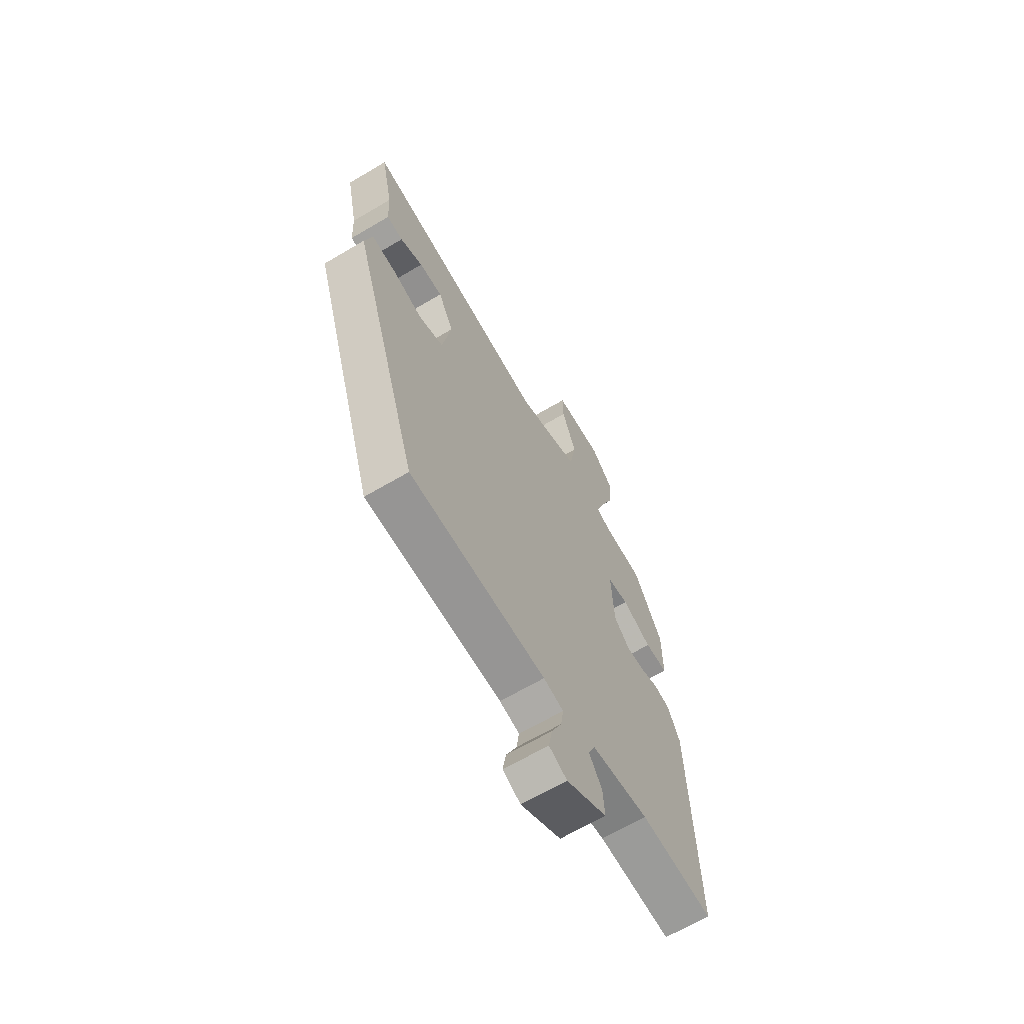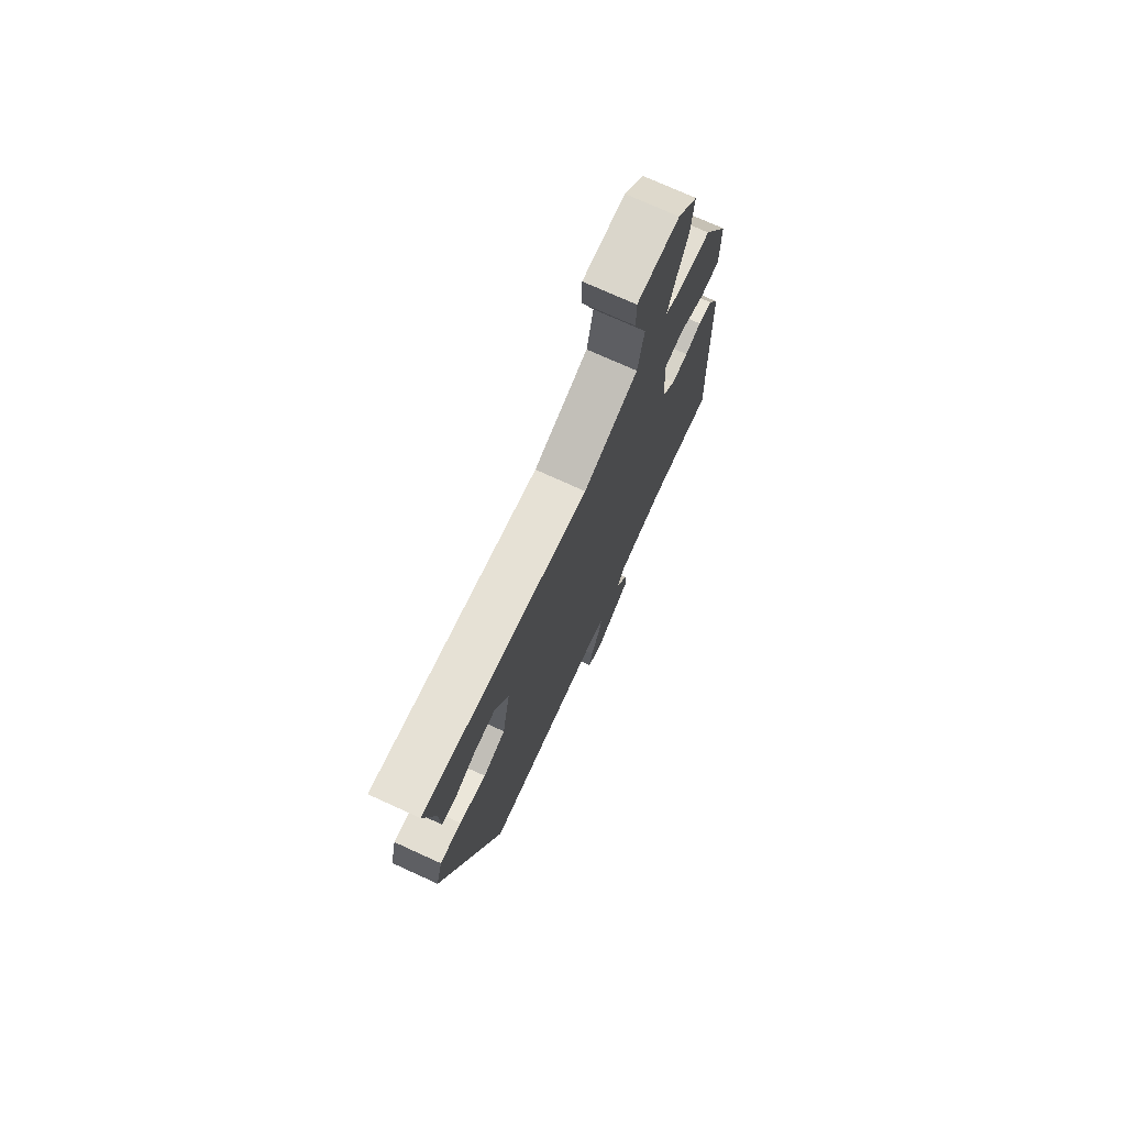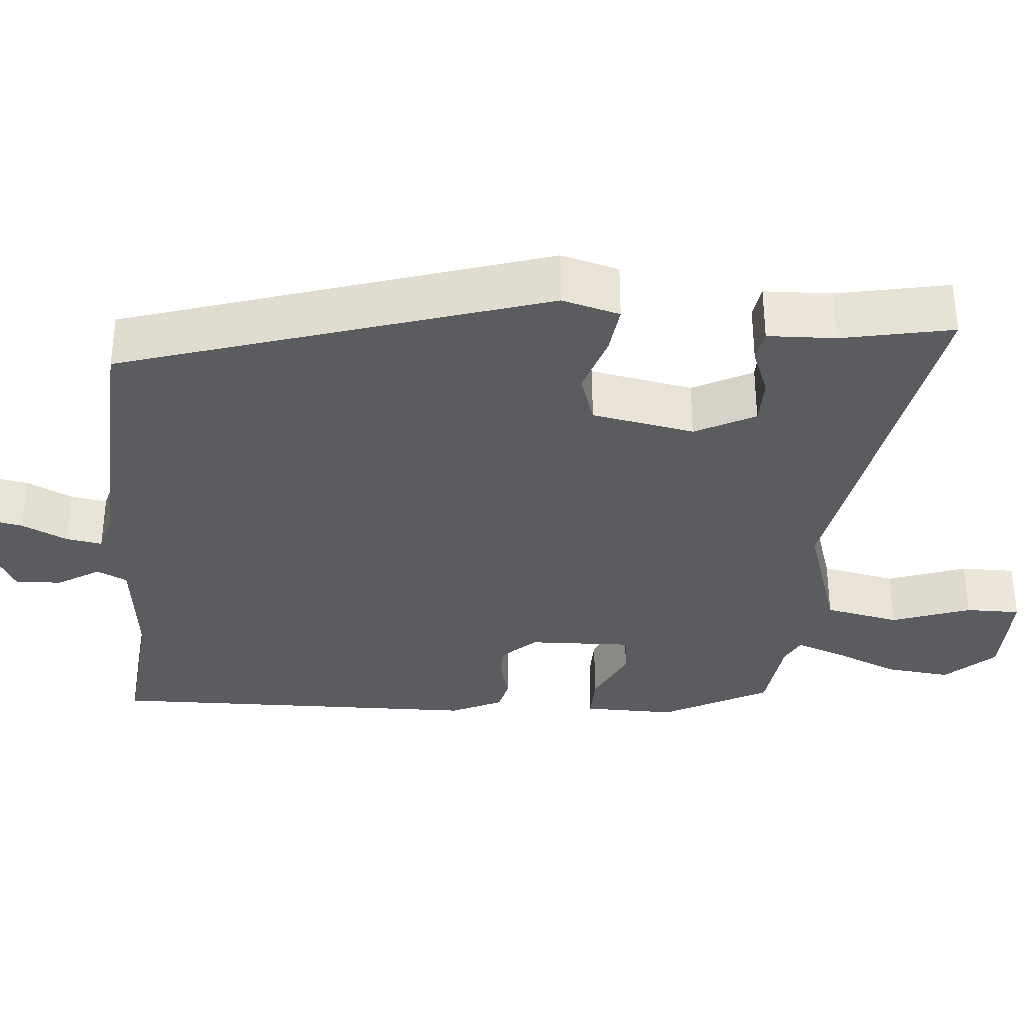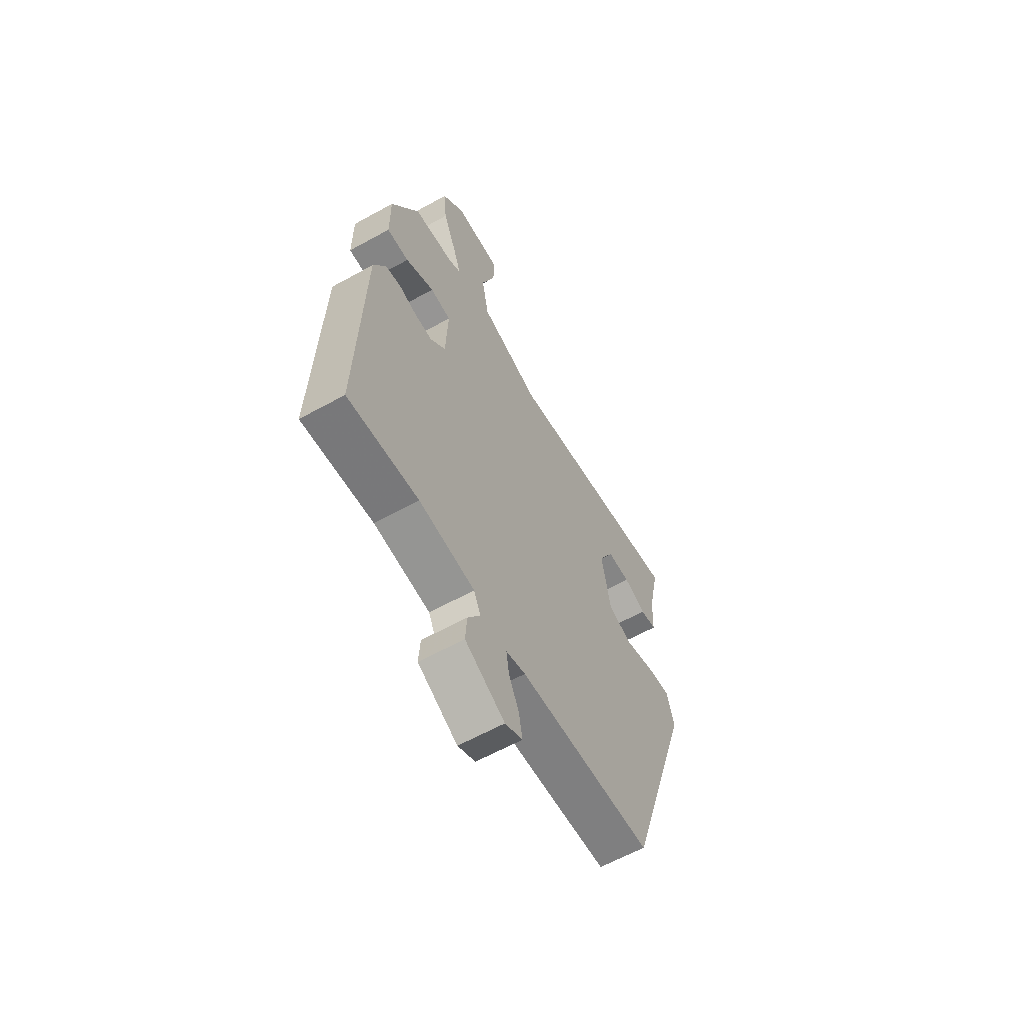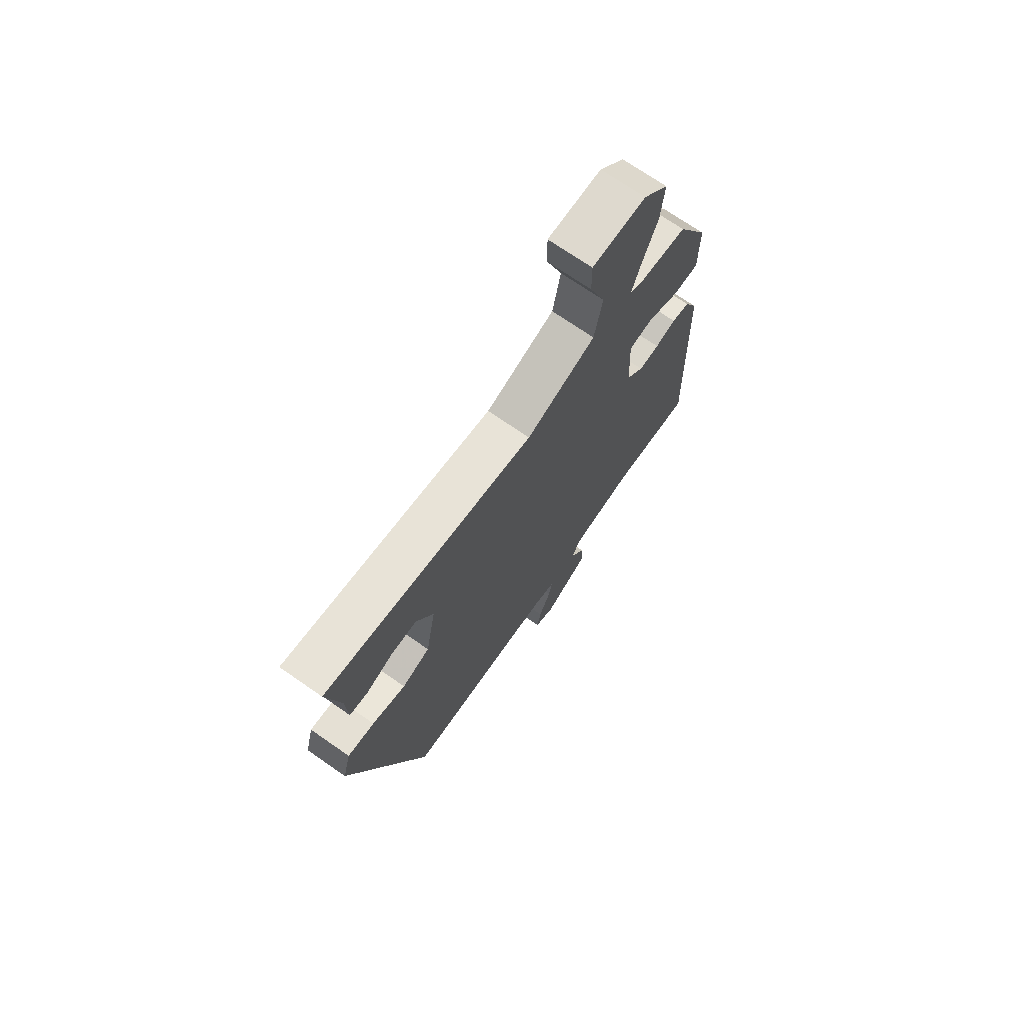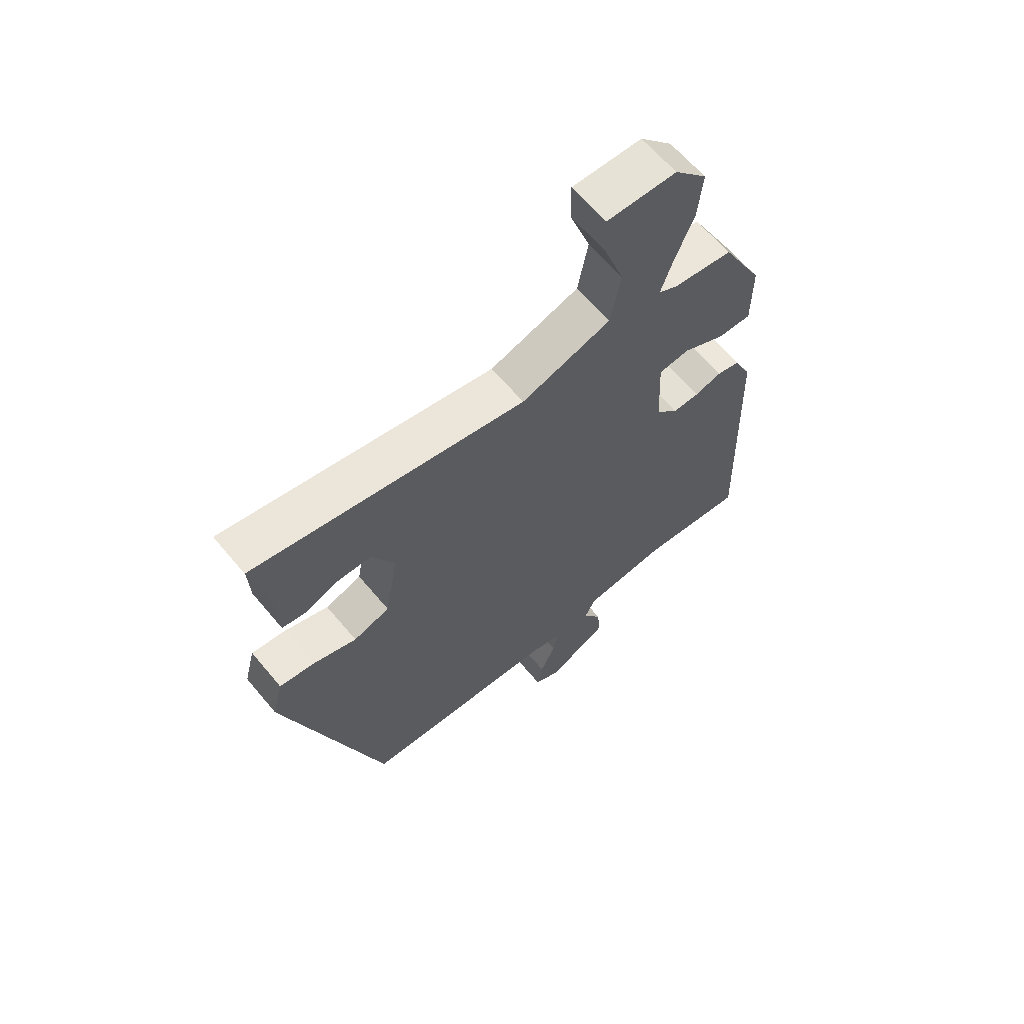
<metadata>
{"format":"obj","ext":"obj","renderer":"f3d","projection":"perspective","resolution":1024,"background":"white","views":[{"elev":-65.7,"azim":-59.2,"up":"+Z"},{"elev":74.1,"azim":-65.5,"up":"+Z"},{"elev":-34.6,"azim":-95.4,"up":"+Y"},{"elev":-61.7,"azim":119.4,"up":"+Z"},{"elev":71.6,"azim":-55.2,"up":"+Z"},{"elev":63.4,"azim":-39.8,"up":"+Z"}]}
</metadata>
<code>
v -0.488 0.07 0.545
v -0.01 0.07 0.463
v 0.148 0.07 0.516
v 0.166 0.07 0.611
v 0.13 0.07 0.711
v 0.129 0.07 0.78
v 0.251 0.07 0.78
v 0.308 0.07 0.719
v 0.3 0.07 0.636
v 0.266 0.07 0.553
v 0.245 0.07 0.492
v 0.279 0.07 0.475
v 0.383 0.07 0.463
v 0.455 0.07 0.329
v 0.455 0.07 0.212
v 0.397 0.07 0.212
v 0.322 0.07 0.248
v 0.268 0.07 0.241
v 0.274 0.07 0.109
v 0.314 0.07 0.067
v 0.361 0.07 0.069
v 0.408 0.07 0.083
v 0.449 0.07 0.074
v 0.48 0.07 0.009
v 0.495 0.07 -0.469
v 0.31 0.07 -0.453
v 0.164 0.07 -0.471
v 0.146 0.07 -0.51
v 0.179 0.07 -0.563
v 0.183 0.07 -0.622
v 0.079 0.07 -0.679
v 0.033 0.07 -0.657
v 0.042 0.07 -0.607
v 0.069 0.07 -0.548
v 0.076 0.07 -0.502
v 0.025 0.07 -0.489
v -0.324 0.07 -0.475
v -0.498 0.07 0.062
v -0.479 0.07 0.136
v -0.417 0.07 0.129
v -0.34 0.07 0.105
v -0.276 0.07 0.127
v -0.253 0.07 0.258
v -0.293 0.07 0.334
v -0.353 0.07 0.334
v -0.412 0.07 0.31
v -0.454 0.07 0.316
v -0.458 0.07 0.403
v -0.488 0 0.545
v -0.01 0 0.463
v 0.148 0 0.516
v 0.166 0 0.611
v 0.13 0 0.711
v 0.129 0 0.78
v 0.251 0 0.78
v 0.308 0 0.719
v 0.3 0 0.636
v 0.266 0 0.553
v 0.245 0 0.492
v 0.279 0 0.475
v 0.383 0 0.463
v 0.455 0 0.329
v 0.455 0 0.212
v 0.397 0 0.212
v 0.322 0 0.248
v 0.268 0 0.241
v 0.274 0 0.109
v 0.314 0 0.067
v 0.361 0 0.069
v 0.408 0 0.083
v 0.449 0 0.074
v 0.48 0 0.009
v 0.495 0 -0.469
v 0.31 0 -0.453
v 0.164 0 -0.471
v 0.146 0 -0.51
v 0.179 0 -0.563
v 0.183 0 -0.622
v 0.079 0 -0.679
v 0.033 0 -0.657
v 0.042 0 -0.607
v 0.069 0 -0.548
v 0.076 0 -0.502
v 0.025 0 -0.489
v -0.324 0 -0.475
v -0.498 0 0.062
v -0.479 0 0.136
v -0.417 0 0.129
v -0.34 0 0.105
v -0.276 0 0.127
v -0.253 0 0.258
v -0.293 0 0.334
v -0.353 0 0.334
v -0.412 0 0.31
v -0.454 0 0.316
v -0.458 0 0.403
f 45 46 47 48
f 44 45 48 1
f 38 39 40 41
f 36 37 38 41
f 35 36 41 42
f 31 32 33 34
f 31 34 35
f 28 29 30 31
f 28 31 35
f 27 28 35 42
f 23 24 25 26
f 21 22 23 26
f 20 21 26 27
f 19 20 27 42
f 14 15 16 17
f 12 13 14 17
f 11 12 17 18
f 7 8 9 10
f 7 10 11
f 4 5 6 7
f 3 4 7 11
f 2 3 11 18
f 44 1 2 18
f 18 19 42 43
f 18 43 44
f 96 95 94 93
f 49 96 93 92
f 89 88 87 86
f 89 86 85 84
f 90 89 84 83
f 82 81 80 79
f 83 82 79
f 79 78 77 76
f 83 79 76
f 90 83 76 75
f 74 73 72 71
f 74 71 70 69
f 75 74 69 68
f 90 75 68 67
f 65 64 63 62
f 65 62 61 60
f 66 65 60 59
f 58 57 56 55
f 59 58 55
f 55 54 53 52
f 59 55 52 51
f 66 59 51 50
f 66 50 49 92
f 91 90 67 66
f 92 91 66
f 1 49 50 2
f 2 50 51 3
f 3 51 52 4
f 4 52 53 5
f 5 53 54 6
f 6 54 55 7
f 7 55 56 8
f 8 56 57 9
f 9 57 58 10
f 10 58 59 11
f 11 59 60 12
f 12 60 61 13
f 13 61 62 14
f 14 62 63 15
f 15 63 64 16
f 16 64 65 17
f 17 65 66 18
f 18 66 67 19
f 19 67 68 20
f 20 68 69 21
f 21 69 70 22
f 22 70 71 23
f 23 71 72 24
f 24 72 73 25
f 25 73 74 26
f 26 74 75 27
f 27 75 76 28
f 28 76 77 29
f 29 77 78 30
f 30 78 79 31
f 31 79 80 32
f 32 80 81 33
f 33 81 82 34
f 34 82 83 35
f 35 83 84 36
f 36 84 85 37
f 37 85 86 38
f 38 86 87 39
f 39 87 88 40
f 40 88 89 41
f 41 89 90 42
f 42 90 91 43
f 43 91 92 44
f 44 92 93 45
f 45 93 94 46
f 46 94 95 47
f 47 95 96 48
f 48 96 49 1

</code>
